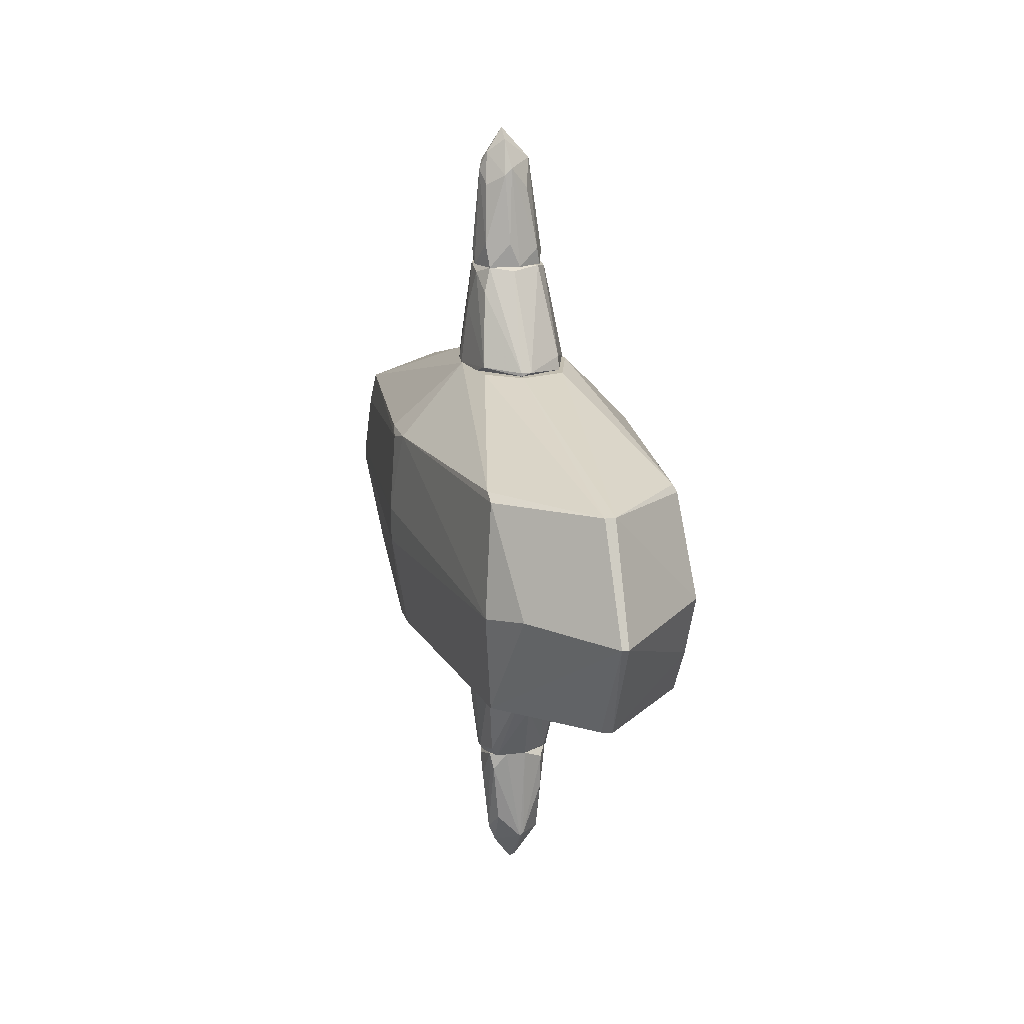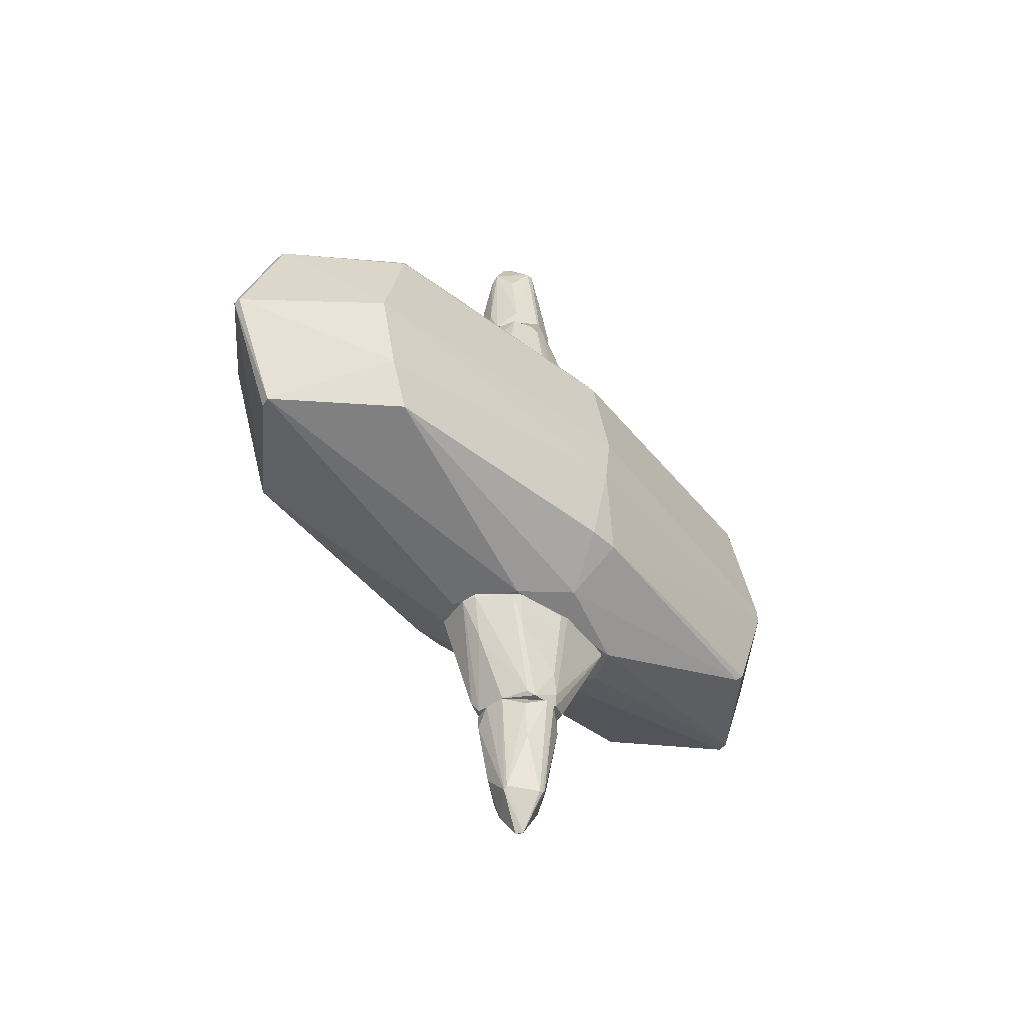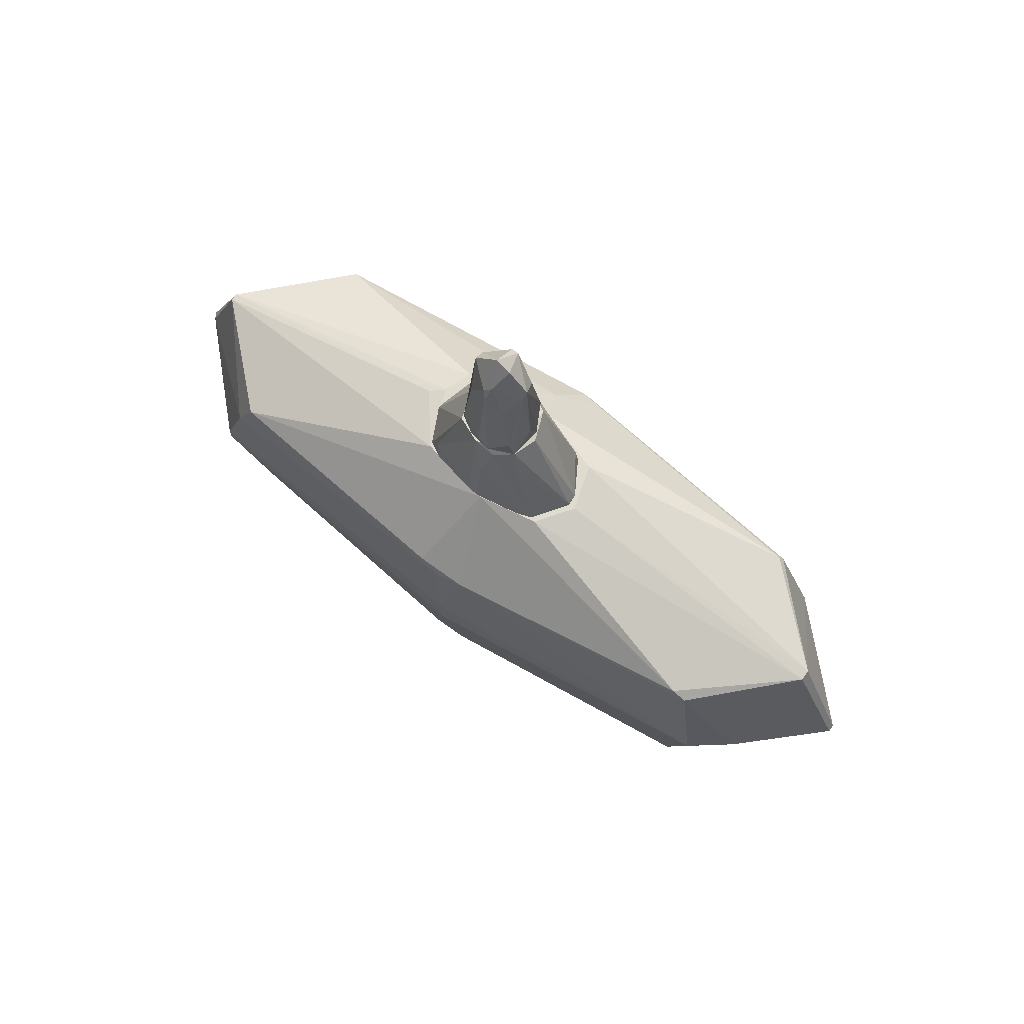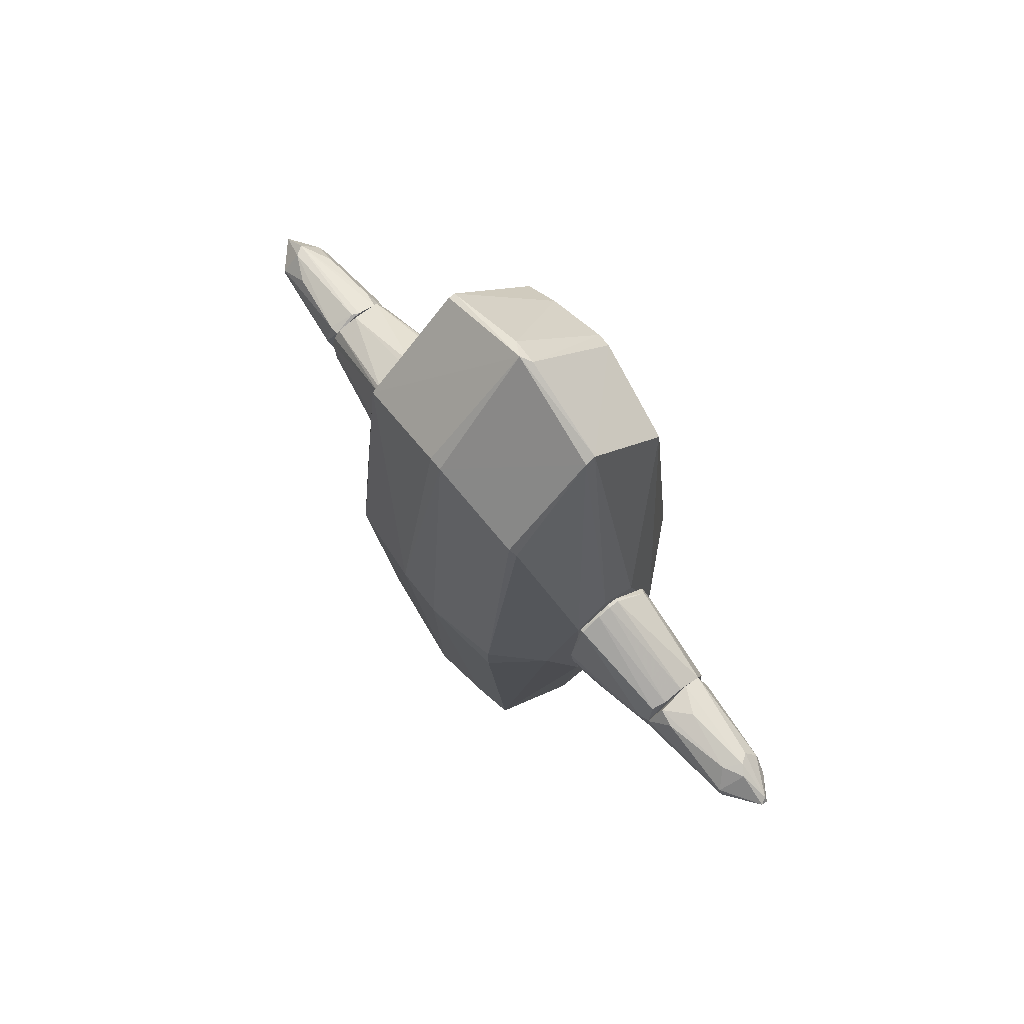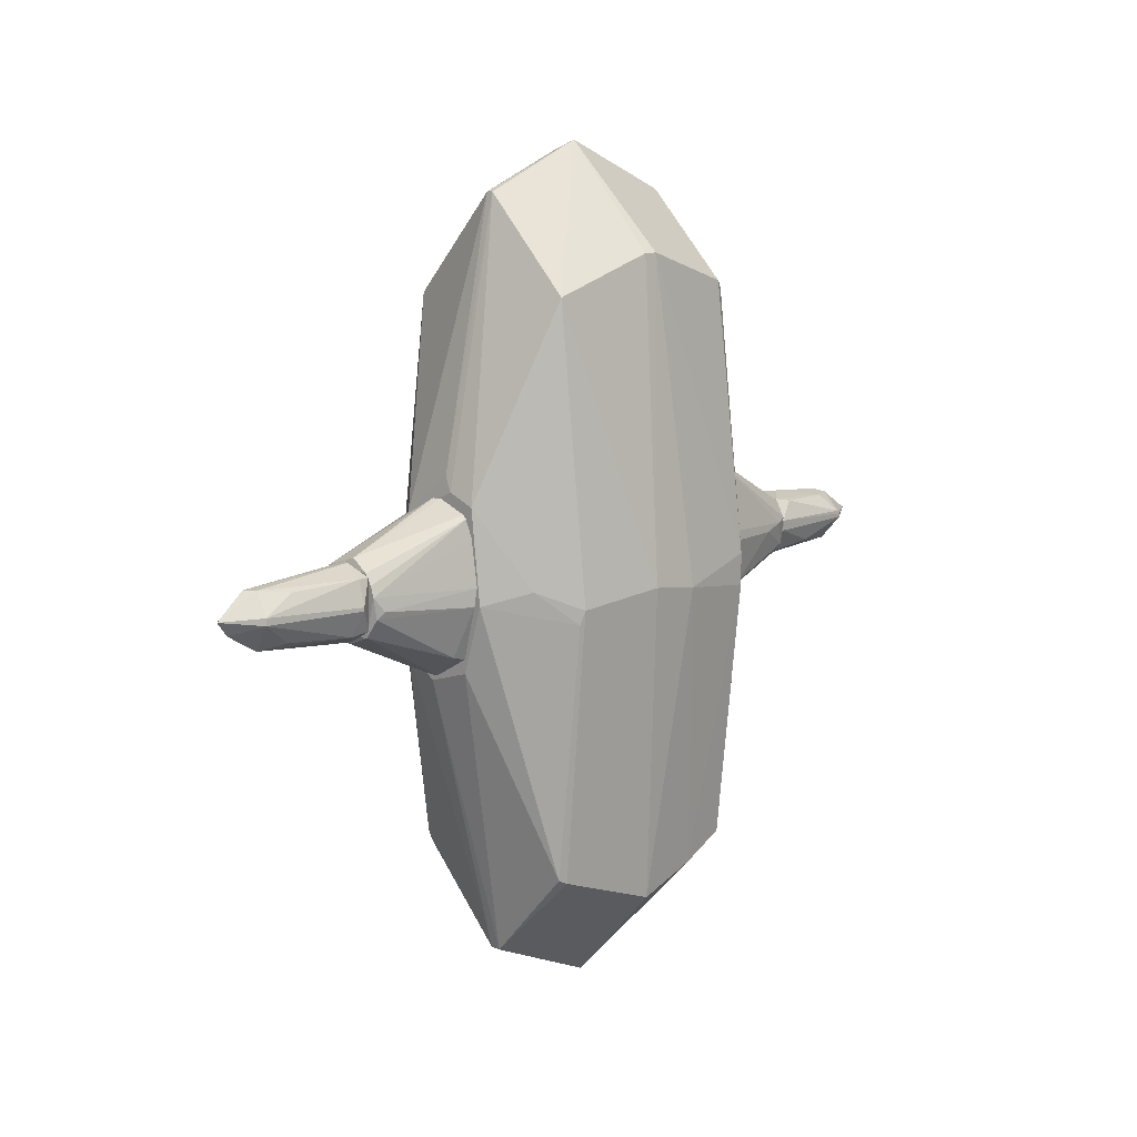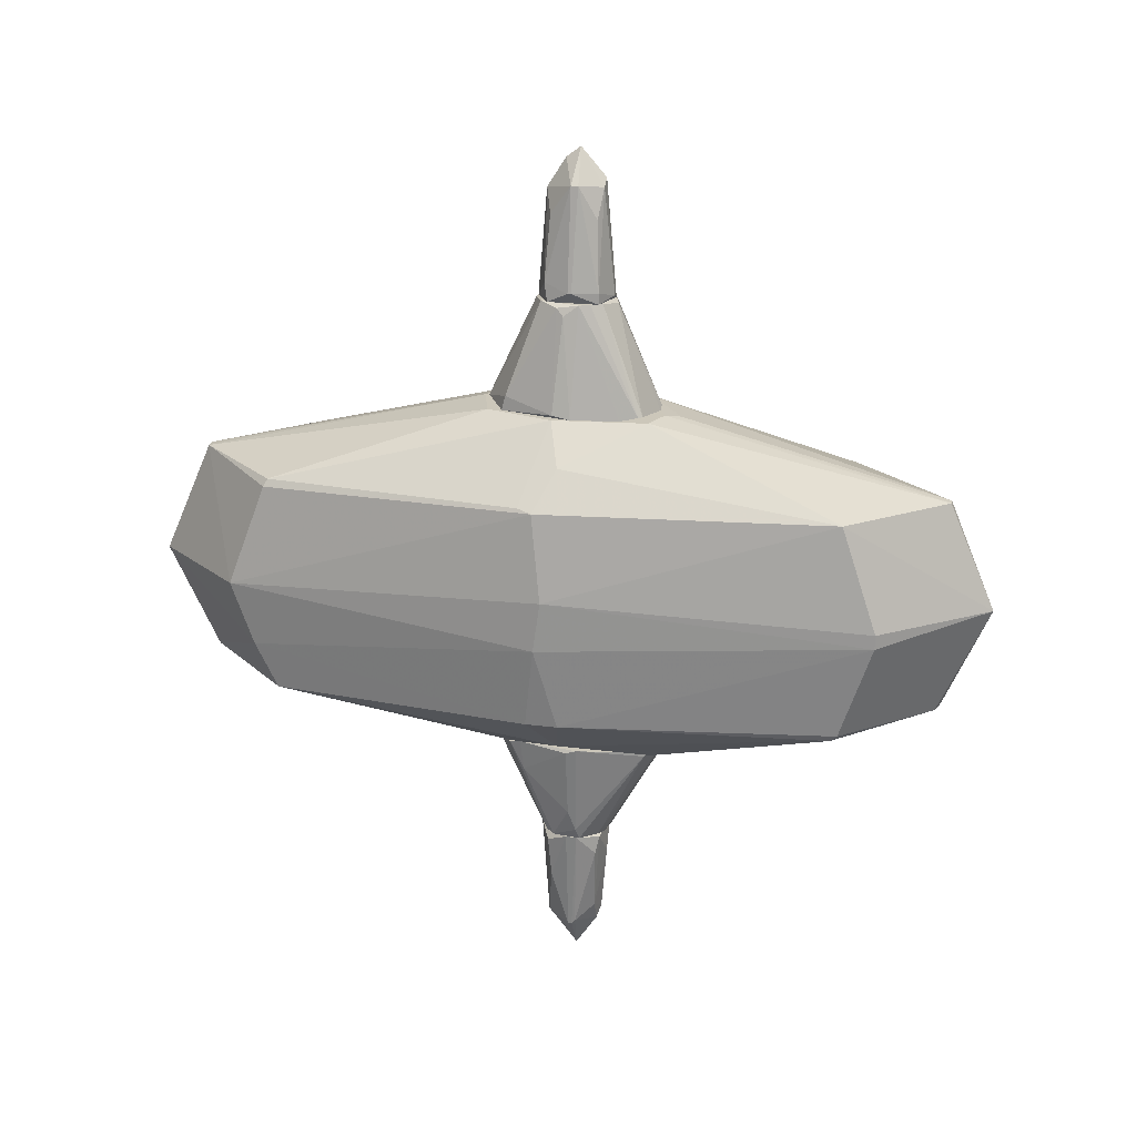
<metadata>
{"format":"obj","ext":"obj","renderer":"f3d","projection":"perspective","resolution":1024,"background":"white","views":[{"elev":17.2,"azim":-13.8,"up":"+Z"},{"elev":-42.8,"azim":41.4,"up":"+Z"},{"elev":70.5,"azim":-53.9,"up":"+Z"},{"elev":69.3,"azim":141.0,"up":"+Y"},{"elev":11.6,"azim":45.6,"up":"+Y"},{"elev":21.4,"azim":102.8,"up":"+Z"}]}
</metadata>
<code>
o convex_0
v -0.2261 -0.04143 -2.209
v 0.3097 0.0606 -1.979
v 0.3097 -0.01589 -1.979
v 0.05454 0.009542 -3
v -0.04743 0.2392 -1.979
v -0.07303 -0.2456 -1.979
v 0.05454 -0.1945 -2.745
v 0.003606 0.1881 -2.694
v 0.2331 0.009542 -2.745
v -0.1751 -0.04143 -2.694
v 0.2331 -0.169 -2.056
v 0.2076 0.2137 -2.005
v -0.1751 0.1881 -1.979
v -0.2006 -0.1945 -1.979
v -0.1496 0.0606 -2.694
v -0.124 -0.169 -2.566
v 0.08003 -0.2456 -1.979
v 0.1311 0.1626 -2.617
v 0.2331 -0.1435 -2.337
v 0.003606 -0.01589 -3
v 0.2331 0.1881 -2.132
v 0.05454 0.2392 -2.184
v -0.1751 -0.2201 -2.107
v -0.2261 0.03507 -2.056
v 0.2331 -0.01589 -2.745
v -0.07303 0.1626 -2.643
v 0.08003 -0.1945 -2.719
v 0.05454 0.1626 -2.77
v 0.003606 0.03507 -2.974
v -0.124 -0.04143 -2.821
v 0.2331 0.03507 -2.719
f 28 18 31
f 3 2 5
f 3 5 6
f 2 3 9
f 5 2 12
f 6 5 13
f 1 10 14
f 6 13 14
f 3 6 17
f 6 7 17
f 11 3 17
f 3 11 19
f 4 7 20
f 12 2 21
f 18 12 21
f 8 5 22
f 5 12 22
f 18 8 22
f 12 18 22
f 7 6 23
f 6 14 23
f 14 10 23
f 16 7 23
f 10 16 23
f 10 1 24
f 1 14 24
f 14 13 24
f 15 10 24
f 13 15 24
f 9 3 25
f 4 9 25
f 3 19 25
f 5 8 26
f 13 5 26
f 15 13 26
f 7 4 27
f 17 7 27
f 11 17 27
f 19 11 27
f 4 25 27
f 25 19 27
f 8 18 28
f 4 20 29
f 26 8 29
f 15 26 29
f 28 4 29
f 8 28 29
f 10 15 30
f 7 16 30
f 16 10 30
f 20 7 30
f 29 20 30
f 15 29 30
f 2 9 31
f 9 4 31
f 21 2 31
f 18 21 31
f 4 28 31
o convex_1
v 0.1056 -0.5771 -1.214
v 0.1056 0.6728 -1.214
v 0.02907 0.6728 -1.214
v 0.1566 0.2391 -1.979
v -0.3282 -0.04132 -1.418
v 0.4373 0.08604 -1.214
v -0.2261 -0.1179 -1.979
v 0.2841 -0.1179 -1.979
v -0.2771 -0.5006 -1.214
v -0.175 0.1881 -1.979
v 0.3606 0.5707 -1.239
v -0.2515 0.3922 -1.214
v -0.1496 -0.2455 -1.979
v 0.3352 -0.424 -1.239
v 0.3097 0.08604 -1.979
v 0.07995 -0.2455 -1.979
v 0.003521 -0.6026 -1.239
v -0.2515 0.009627 -1.954
v 0.003521 0.2646 -1.979
v -0.3282 0.08604 -1.214
v 0.3606 0.009627 -1.75
v -0.2261 0.4433 -1.265
v 0.2586 -0.1689 -1.954
v -0.2006 -0.2709 -1.903
v 0.2586 0.2136 -1.954
v 0.2076 0.6473 -1.239
v 0.02907 0.6728 -1.239
v -0.2515 -0.06691 -1.954
v 0.4373 0.009627 -1.239
v 0.1056 -0.5771 -1.239
v -0.3282 -0.1944 -1.265
v 0.3352 0.06057 -1.903
v 0.3606 -0.3475 -1.214
v -0.2771 -0.5006 -1.239
v 0.3606 0.5707 -1.214
v -0.2515 0.3411 -1.367
v 0.05455 -0.4751 -1.52
v 0.3352 -0.322 -1.443
v 0.1056 0.6728 -1.239
f 50 58 70
f 32 33 34
f 33 32 37
f 38 35 39
f 32 34 40
f 35 38 41
f 40 34 43
f 38 39 44
f 39 35 46
f 44 39 47
f 32 40 48
f 41 38 49
f 35 41 50
f 40 43 51
f 49 36 51
f 43 34 53
f 47 39 54
f 38 44 55
f 44 48 55
f 46 35 56
f 42 46 56
f 56 35 57
f 42 56 57
f 34 33 58
f 50 41 58
f 53 34 58
f 41 53 58
f 36 49 59
f 49 38 59
f 38 55 59
f 45 32 61
f 32 48 61
f 54 45 61
f 51 36 62
f 40 51 62
f 36 59 62
f 42 37 63
f 39 46 63
f 46 42 63
f 52 39 63
f 37 60 63
f 60 52 63
f 37 32 64
f 32 45 64
f 60 37 64
f 48 40 65
f 55 48 65
f 59 55 65
f 40 62 65
f 62 59 65
f 33 37 66
f 37 42 66
f 57 33 66
f 42 57 66
f 41 49 67
f 51 43 67
f 49 51 67
f 53 41 67
f 43 53 67
f 44 47 68
f 48 44 68
f 47 54 68
f 61 48 68
f 54 61 68
f 39 52 69
f 45 54 69
f 54 39 69
f 52 60 69
f 64 45 69
f 60 64 69
f 35 50 70
f 33 57 70
f 57 35 70
f 58 33 70
o convex_2
v -0.09854 -0.6028 -1.214
v 0.1565 0.6469 1.261
v 0.07993 0.7488 1.236
v -0.6344 -2.108 0.7509
v 0.7944 -2.337 0.01122
v -0.022 2.612 -0.8052
v -0.7619 2.178 0.01122
v 0.7434 2.204 -0.09077
v -0.6344 -2.082 -0.7798
v 0.9219 0.05976 -0.8052
v 0.8965 -0.2196 0.7763
v 0.07993 -2.72 0.7763
v -0.864 0.03501 -0.7798
v 0.003581 2.612 0.7255
v -0.915 -0.04162 0.6998
v 0.07993 -2.72 -0.7798
v 0.6923 1.948 0.7509
v -0.7109 1.897 0.7252
v -0.3791 -0.06697 1.261
v 0.7434 -2.031 -0.7796
v 0.6669 1.923 -0.8309
v -0.6597 1.948 -0.7798
v 0.3861 0.6215 -1.214
v 0.6923 -2.056 0.7763
v 0.02897 -3.078 -0.0399
v 0.4373 -0.09173 1.261
v -0.7109 -2.261 -0.03966
v -0.3536 0.03442 -1.214
v 0.003581 2.944 -0.0399
v 0.9987 -0.04162 0.1384
v -0.9661 -0.1177 -0.1162
v -0.04738 -0.6788 1.261
v 0.3607 -0.3982 -1.214
v -0.1239 0.6469 -1.214
v 0.9987 -0.09231 -0.2185
v -0.277 0.4683 1.261
v 0.2842 -0.5763 1.261
v -0.6344 -2.006 0.8018
v 0.3607 0.5702 1.261
v 0.5904 -0.01627 -1.111
v -0.7619 2.178 -0.09077
v 0.9219 -0.1177 0.7509
v 0.6923 1.974 -0.7796
v -0.04738 2.612 0.7255
v -0.277 -0.5515 -1.214
v 0.07993 -3.078 -0.0399
v -0.8894 -0.245 0.7509
v 0.003581 -2.72 0.7763
v -0.5067 -2.542 0.01122
v -0.3026 -0.5002 1.261
v -0.9661 -0.09231 0.1384
v -0.864 -0.1943 -0.7798
v 0.7179 -2.082 0.7252
v 0.7434 2.204 0.01122
v -0.8894 0.111 0.7509
v 0.9219 -0.1689 -0.8052
v 0.7688 -2.184 -0.4481
v 0.05435 2.586 -0.8052
v 0.003581 -2.695 -0.7798
v 0.6923 0.009072 1.006
v -0.04738 2.918 -0.1165
v 0.1309 0.7742 -1.214
v -0.7363 2.025 0.4701
v -0.07296 2.867 0.08754
f 77 133 134
f 73 72 84
f 72 89 96
f 94 81 96
f 83 92 98
f 93 71 98
f 84 87 99
f 79 97 101
f 96 89 102
f 86 71 103
f 90 86 103
f 71 93 103
f 92 76 104
f 98 92 104
f 93 98 104
f 80 78 105
f 100 75 105
f 78 100 105
f 72 73 106
f 88 89 106
f 89 72 106
f 82 94 107
f 94 96 107
f 102 82 107
f 96 102 107
f 84 72 109
f 87 84 109
f 72 96 109
f 91 80 110
f 93 91 110
f 90 103 110
f 103 93 110
f 76 92 111
f 92 83 111
f 83 101 111
f 75 100 112
f 100 87 112
f 78 80 113
f 80 91 113
f 73 84 114
f 84 99 114
f 106 73 114
f 88 106 114
f 71 86 115
f 98 71 115
f 79 98 115
f 75 82 116
f 82 95 116
f 95 86 116
f 97 74 117
f 74 108 117
f 108 89 117
f 95 82 118
f 82 102 118
f 108 74 118
f 79 95 119
f 97 79 119
f 74 97 119
f 118 74 119
f 95 118 119
f 102 89 120
f 89 108 120
f 118 102 120
f 108 118 120
f 85 77 121
f 101 97 121
f 77 111 121
f 111 101 121
f 117 85 121
f 97 117 121
f 98 79 122
f 83 98 122
f 101 83 122
f 79 101 122
f 82 75 123
f 81 94 123
f 94 82 123
f 112 81 123
f 75 112 123
f 78 99 124
f 99 87 124
f 100 78 124
f 87 100 124
f 88 85 125
f 89 88 125
f 85 117 125
f 117 89 125
f 80 105 126
f 110 80 126
f 90 110 126
f 86 90 127
f 105 75 127
f 75 116 127
f 116 86 127
f 126 105 127
f 90 126 127
f 91 93 128
f 76 99 128
f 99 78 128
f 78 113 128
f 113 91 128
f 95 79 129
f 86 95 129
f 115 86 129
f 79 115 129
f 96 81 130
f 87 109 130
f 109 96 130
f 81 112 130
f 112 87 130
f 99 76 131
f 76 111 131
f 111 77 131
f 104 76 132
f 93 104 132
f 76 128 132
f 128 93 132
f 77 85 133
f 85 88 133
f 88 114 133
f 133 114 134
f 114 99 134
f 99 131 134
f 131 77 134
o convex_3
v 0.2332 0.137 2.027
v -0.3792 -0.04135 1.261
v -0.3281 -0.3475 1.261
v 0.3607 0.3668 1.261
v 0.2842 -0.4752 1.261
v -0.2005 -0.2455 2.027
v -0.2516 0.4688 1.287
v -0.2005 0.2137 2.027
v 0.05452 0.5965 1.261
v -0.04737 -0.6283 1.287
v 0.1821 -0.22 2.027
v 0.4118 -0.09242 1.287
v -0.277 0.03502 2.027
v 0.02897 0.2901 2.001
v 0.3096 0.5199 1.287
v -0.3027 -0.4752 1.312
v 0.2842 -0.04135 1.95
v -0.0219 -0.2966 2.001
v 0.02897 -0.6283 1.287
v -0.3027 0.3668 1.261
v -0.277 -0.118 1.976
v 0.003653 0.5965 1.287
v 0.2842 -0.4497 1.364
v 0.1821 0.2137 2.027
v -0.3792 0.03502 1.287
v 0.4118 0.03502 1.261
v -0.277 0.3923 1.415
v -0.04737 -0.6283 1.261
v 0.2586 0.06055 2.027
v -0.2516 -0.2966 1.848
v 0.3352 0.4943 1.287
v 0.2586 -0.09242 2.001
v -0.3281 -0.04135 1.695
f 147 159 167
f 137 136 138
f 137 138 139
f 140 135 142
f 138 136 143
f 135 140 145
f 140 142 147
f 143 148 149
f 138 143 149
f 136 137 150
f 140 144 152
f 145 140 152
f 145 152 153
f 152 144 153
f 141 143 154
f 143 136 154
f 140 147 155
f 141 142 156
f 143 141 156
f 142 148 156
f 148 143 156
f 139 146 157
f 145 153 157
f 153 139 157
f 142 135 158
f 148 142 158
f 149 148 158
f 154 136 159
f 139 138 160
f 146 139 160
f 151 146 160
f 142 141 161
f 147 142 161
f 141 154 161
f 154 159 161
f 159 147 161
f 137 139 162
f 150 137 162
f 144 150 162
f 139 153 162
f 153 144 162
f 135 145 163
f 160 138 163
f 151 160 163
f 144 140 164
f 150 144 164
f 140 155 164
f 155 150 164
f 138 149 165
f 158 135 165
f 149 158 165
f 135 163 165
f 163 138 165
f 146 151 166
f 157 146 166
f 145 157 166
f 163 145 166
f 151 163 166
f 136 150 167
f 155 147 167
f 150 155 167
f 159 136 167
o convex_4
v -0.2772 -0.06696 2.027
v 0.2587 0.009569 2.104
v 0.2587 -0.01592 2.104
v -0.04743 0.009569 3.047
v -0.02194 0.2647 2.027
v 0.02899 -0.2711 2.027
v -0.02194 -0.2201 2.767
v -0.04743 0.1882 2.843
v 0.1566 0.03506 2.818
v 0.2076 0.1882 2.027
v -0.2261 -0.01592 2.741
v -0.2006 0.1882 2.155
v -0.2261 -0.2201 2.206
v 0.1821 -0.1945 2.155
v 0.02899 0.1882 2.792
v 0.1566 -0.01592 2.818
v -0.2006 -0.2456 2.027
v -0.2006 -0.1435 2.639
v 0.2076 -0.169 2.027
v -0.2516 0.0861 2.027
v -0.175 0.1371 2.614
v -0.04743 -0.09245 2.971
v 0.2076 0.1882 2.104
v 0.1056 -0.169 2.614
v 0.02899 0.2647 2.053
v -0.04743 -0.2711 2.206
v -0.07297 -0.2201 2.716
v -0.2006 0.009569 2.818
v -0.175 -0.04141 2.869
v 0.1311 0.1627 2.588
v -0.175 0.2137 2.027
v -0.2772 0.009569 2.129
f 179 187 199
f 168 172 173
f 170 169 176
f 169 170 177
f 173 172 177
f 178 168 180
f 174 173 181
f 175 171 182
f 171 176 182
f 170 176 183
f 176 171 183
f 181 170 183
f 168 173 184
f 180 168 184
f 178 180 185
f 177 170 186
f 173 177 186
f 170 181 186
f 181 173 186
f 172 168 187
f 175 179 188
f 179 178 188
f 183 171 189
f 174 183 189
f 176 169 190
f 169 177 190
f 174 181 191
f 183 174 191
f 181 183 191
f 172 175 192
f 177 172 192
f 175 182 192
f 190 177 192
f 182 190 192
f 173 174 193
f 184 173 193
f 184 193 194
f 180 184 194
f 185 180 194
f 174 189 194
f 193 174 194
f 171 175 195
f 175 188 195
f 188 178 195
f 178 185 196
f 189 171 196
f 185 194 196
f 194 189 196
f 171 195 196
f 195 178 196
f 182 176 197
f 176 190 197
f 190 182 197
f 175 172 198
f 179 175 198
f 172 187 198
f 187 179 198
f 168 178 199
f 178 179 199
f 187 168 199

</code>
